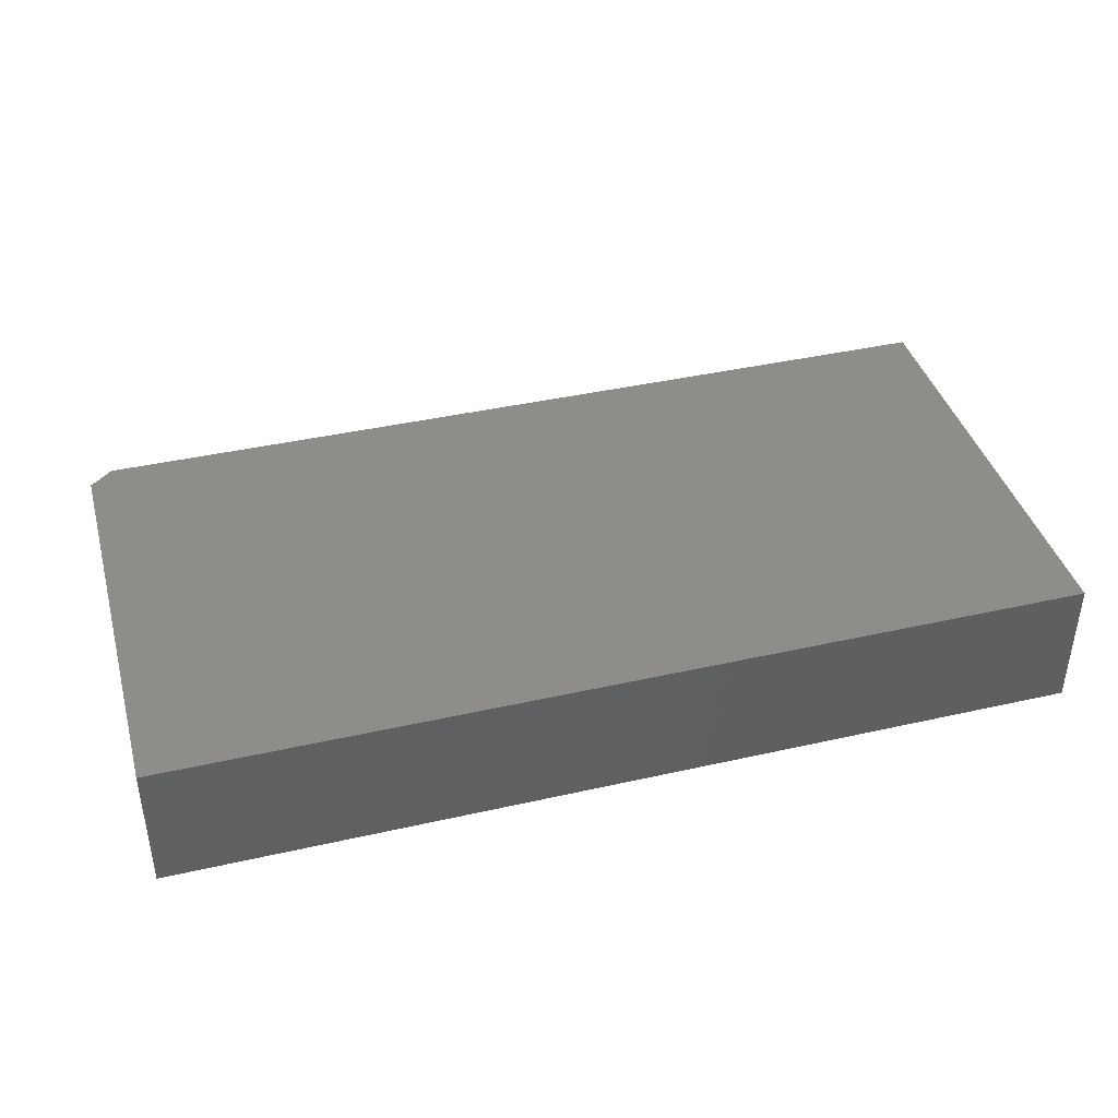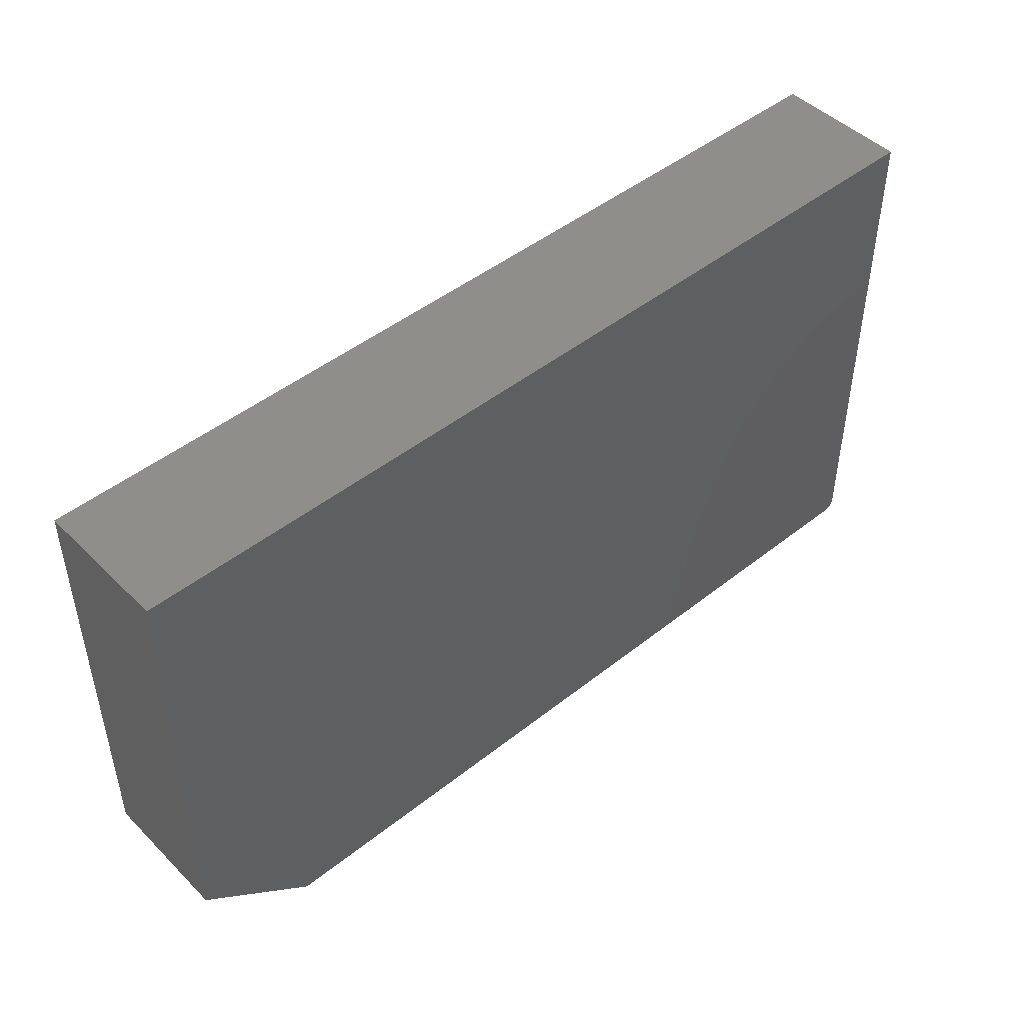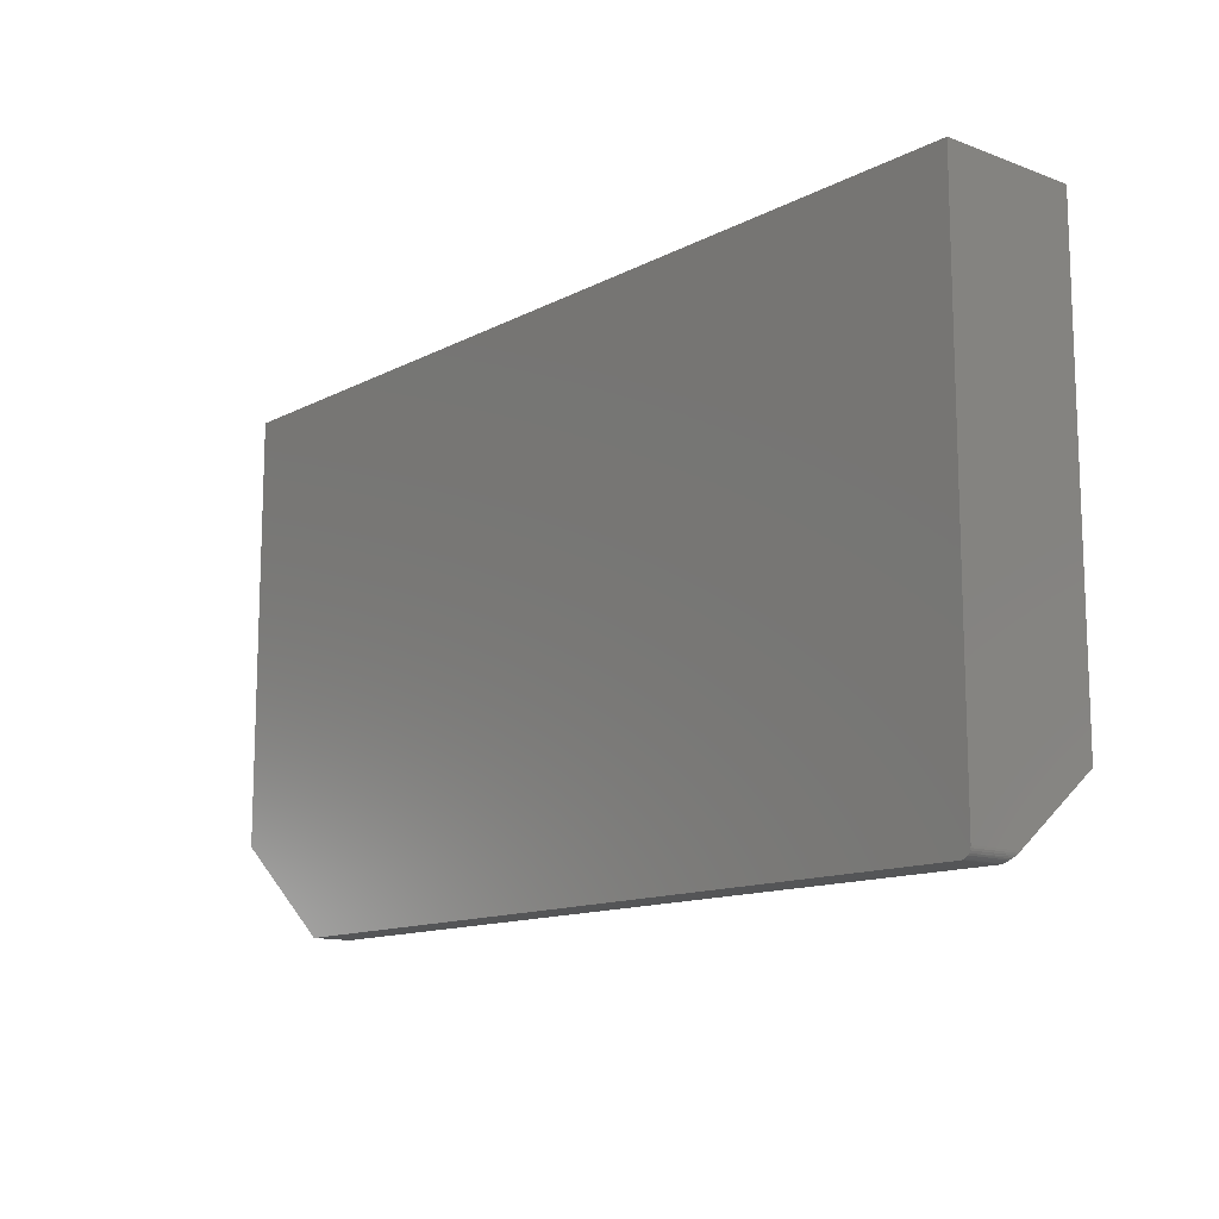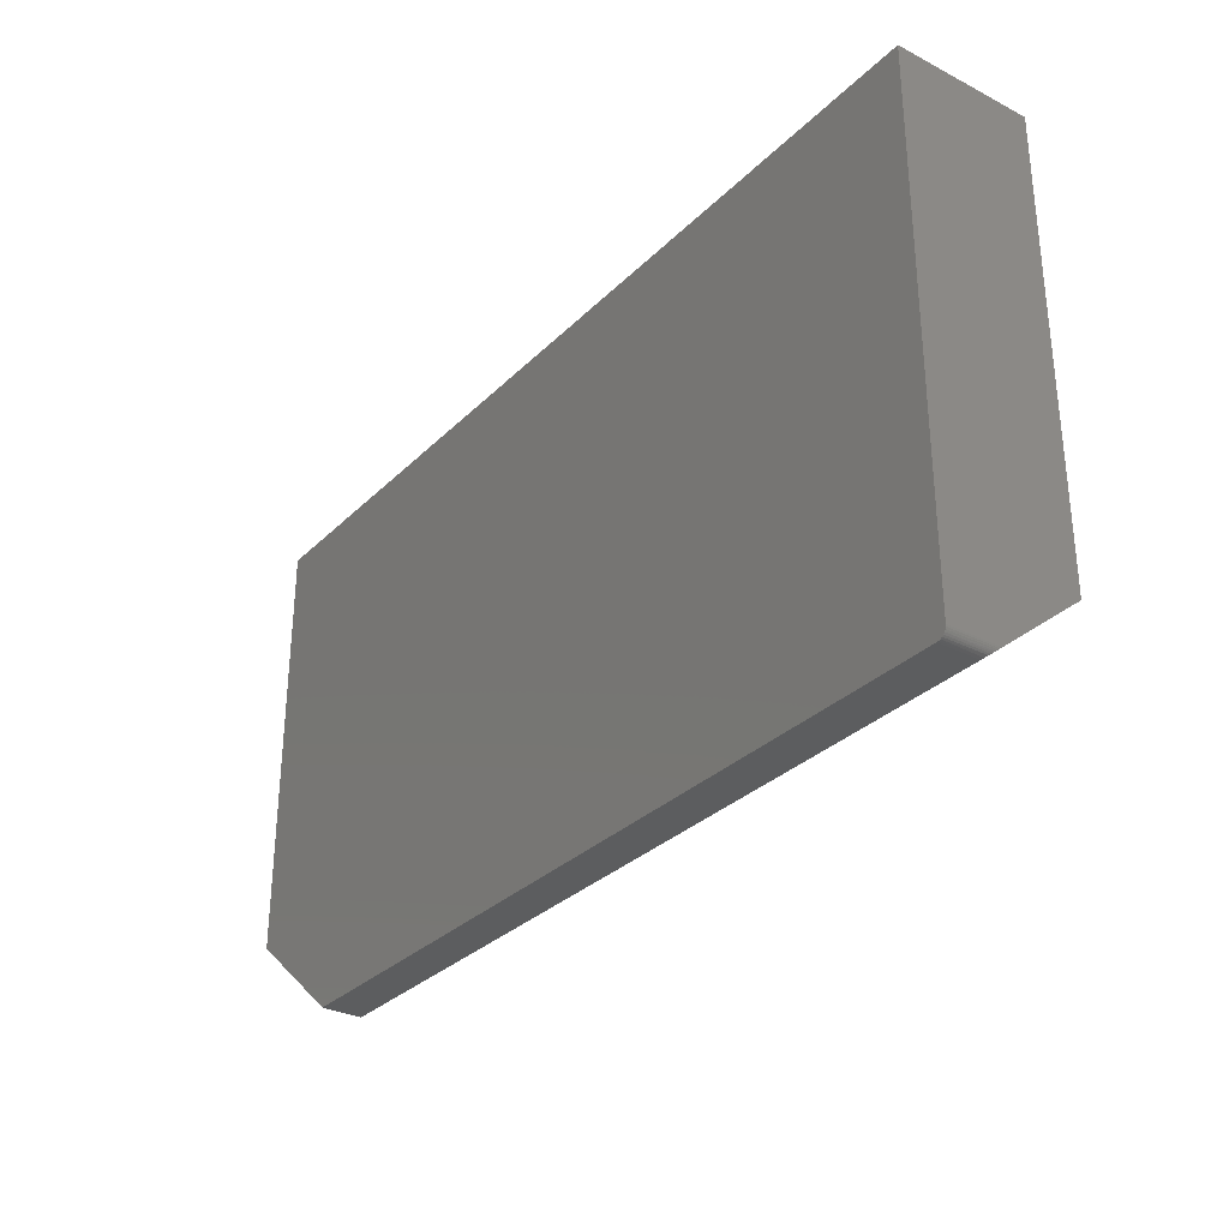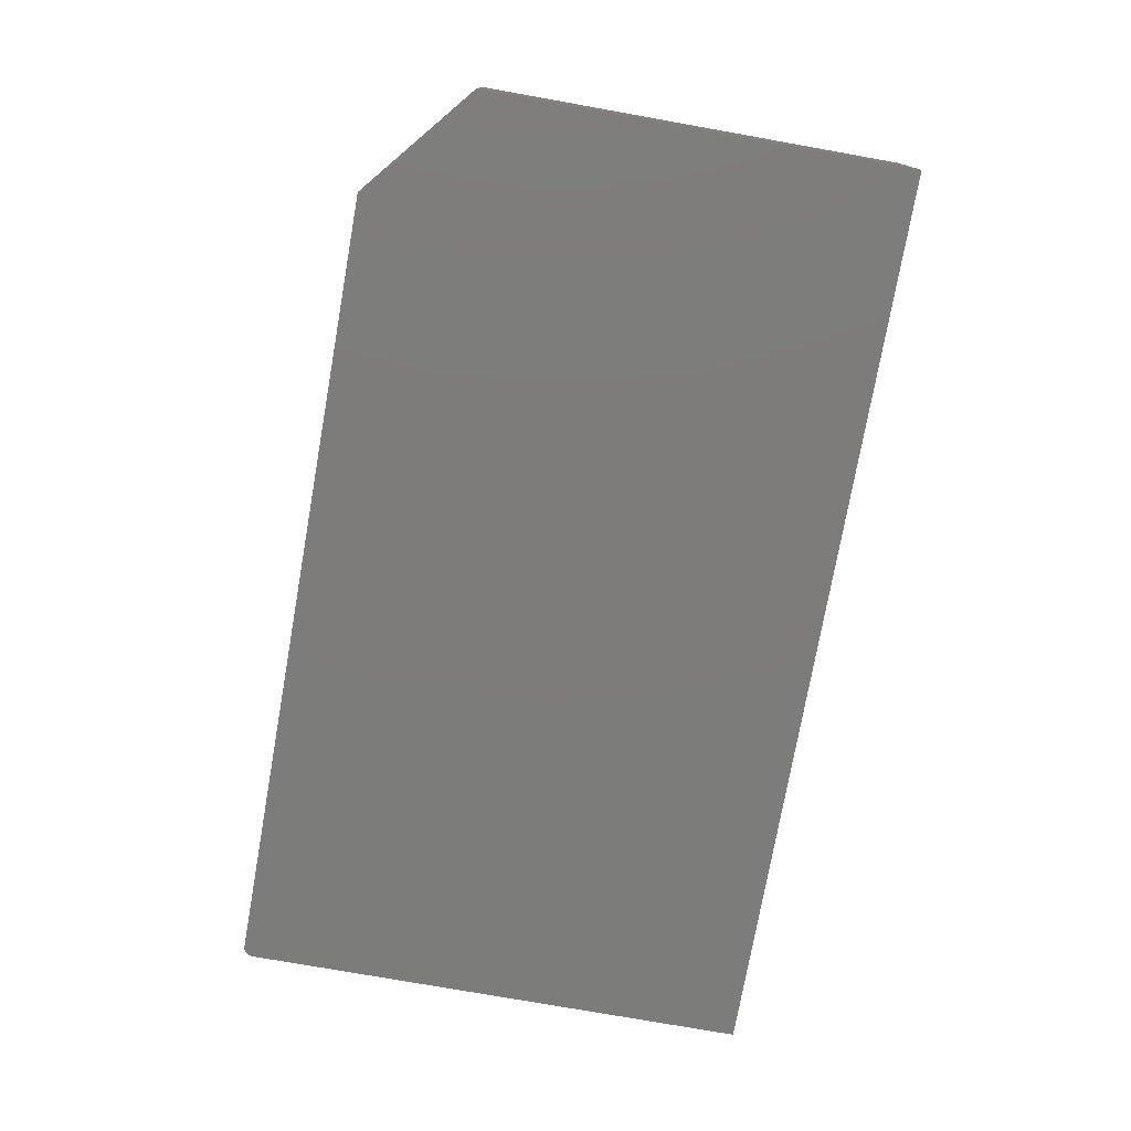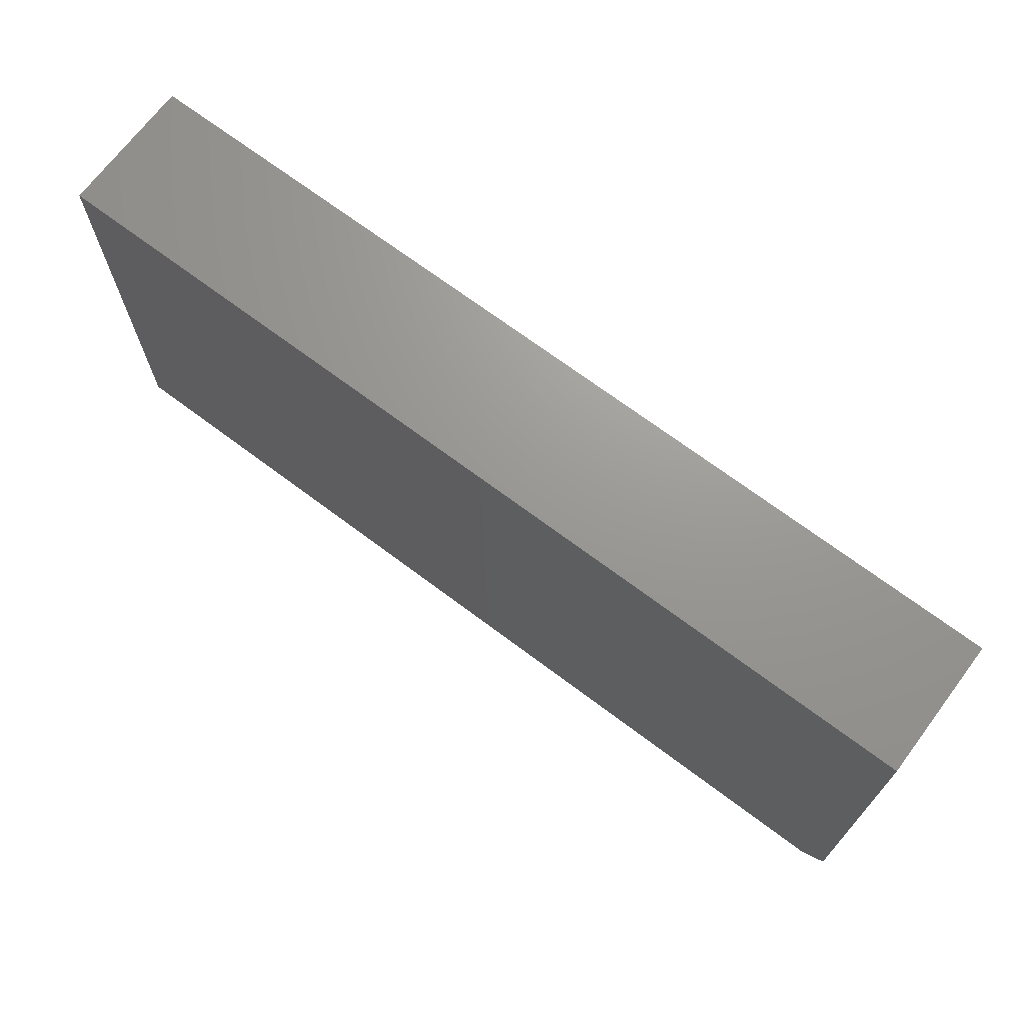
<metadata>
{"format":"stl","ext":"stl","renderer":"f3d","projection":"perspective","resolution":1024,"background":"white","views":[{"elev":40.5,"azim":164.5,"up":"+Z"},{"elev":46.8,"azim":138.0,"up":"+Y"},{"elev":-12.8,"azim":-130.3,"up":"+Y"},{"elev":-31.0,"azim":-126.3,"up":"+Y"},{"elev":-75.8,"azim":79.9,"up":"+Z"},{"elev":70.0,"azim":36.9,"up":"+Y"}]}
</metadata>
<code>
# stl→obj: 28 verts, 52 faces
v 0.0054 -0.4293 0.03288
v 0.007812 -0.4297 0.0324
v 0 -0.3672 0.1105
v 2.582e-18 -0.4219 0.04217
v 0.000127 -0.4233 0.04041
v 0.0004367 -0.4245 0.03895
v 0.0009205 -0.4256 0.03757
v 0.001564 -0.4266 0.0363
v 0.002352 -0.4275 0.03518
v 0.003265 -0.4282 0.03423
v 0.6562 -0.4297 0.0324
v 0.7312 -0.3672 0.1105
v 0.007812 -0.4297 -4.784e-19
v 0.6562 -0.4297 -4.018e-17
v 6.768e-18 0 0.1105
v 0 0 0
v 0 -0.4219 0
v 0.006288 -0.4295 -3.851e-19
v 0.003472 -0.4284 -2.126e-19
v 0.004823 -0.4291 -2.953e-19
v 0.75 0 -4.592e-17
v 0.75 -0.3516 -4.592e-17
v 0.002288 -0.4274 -1.401e-19
v 0.001317 -0.4262 -8.062e-20
v 0.0005947 -0.4249 -3.641e-20
v 0.0001501 -0.4234 -9.192e-21
v 0.75 -0.3516 0.1105
v 0.75 0 0.1105
f 1 2 3
f 1 3 4
f 1 4 5
f 1 5 6
f 1 6 7
f 1 7 8
f 1 8 9
f 1 9 10
f 11 12 2
f 2 12 3
f 13 14 2
f 2 14 11
f 15 16 3
f 3 16 17
f 3 17 4
f 13 18 19
f 19 18 20
f 21 22 14
f 21 14 13
f 21 13 19
f 21 19 23
f 21 23 24
f 21 24 25
f 21 25 26
f 21 26 17
f 21 17 16
f 4 26 5
f 4 17 26
f 5 26 25
f 5 25 6
f 25 24 6
f 6 24 7
f 24 8 7
f 8 24 23
f 8 23 9
f 23 19 9
f 9 19 10
f 10 19 20
f 10 20 1
f 13 2 18
f 18 2 1
f 18 1 20
f 12 11 27
f 27 11 14
f 27 14 22
f 15 3 28
f 28 3 12
f 28 12 27
f 21 28 22
f 22 28 27
f 16 15 21
f 21 15 28

</code>
